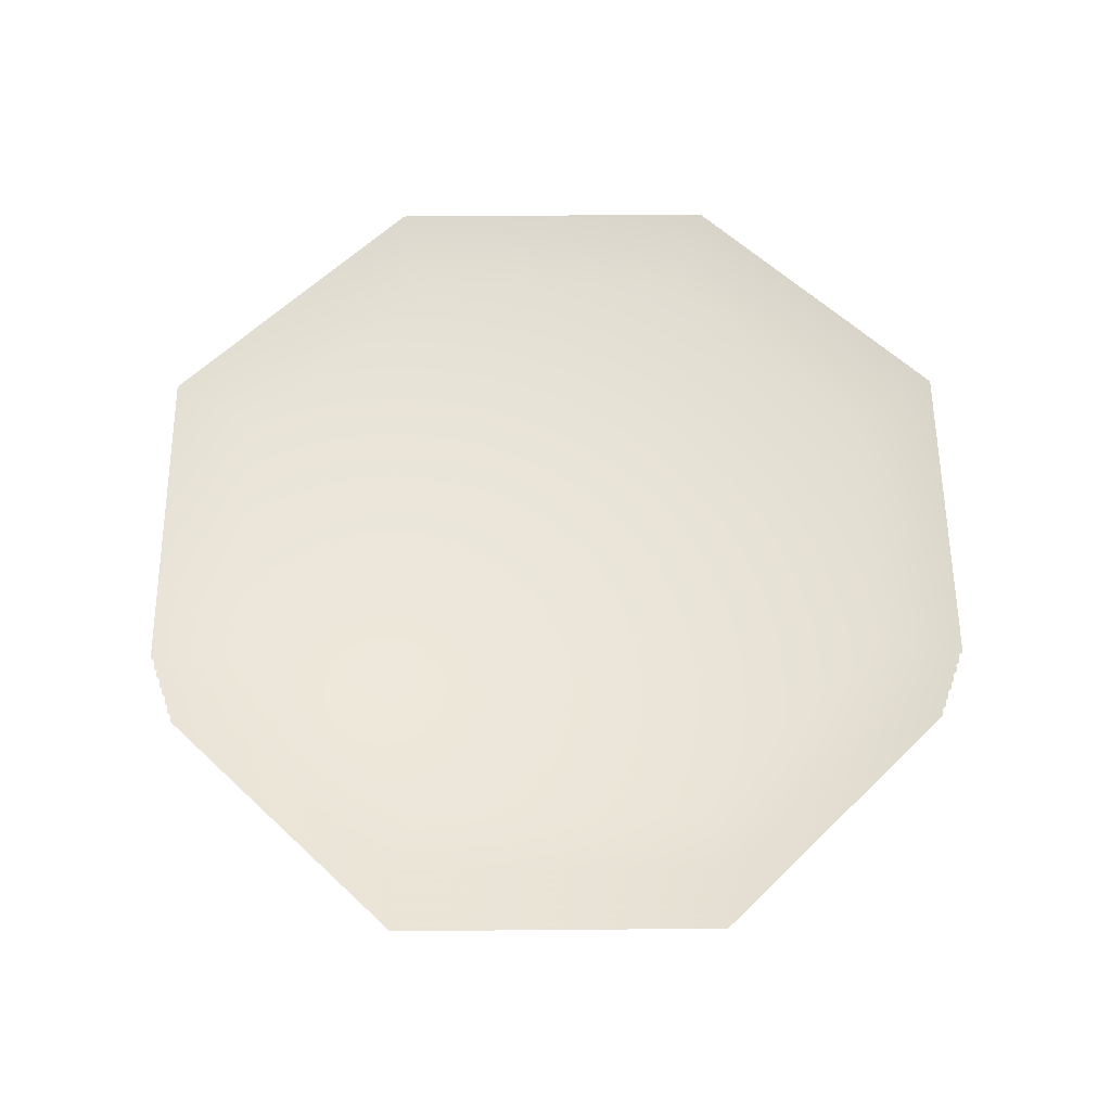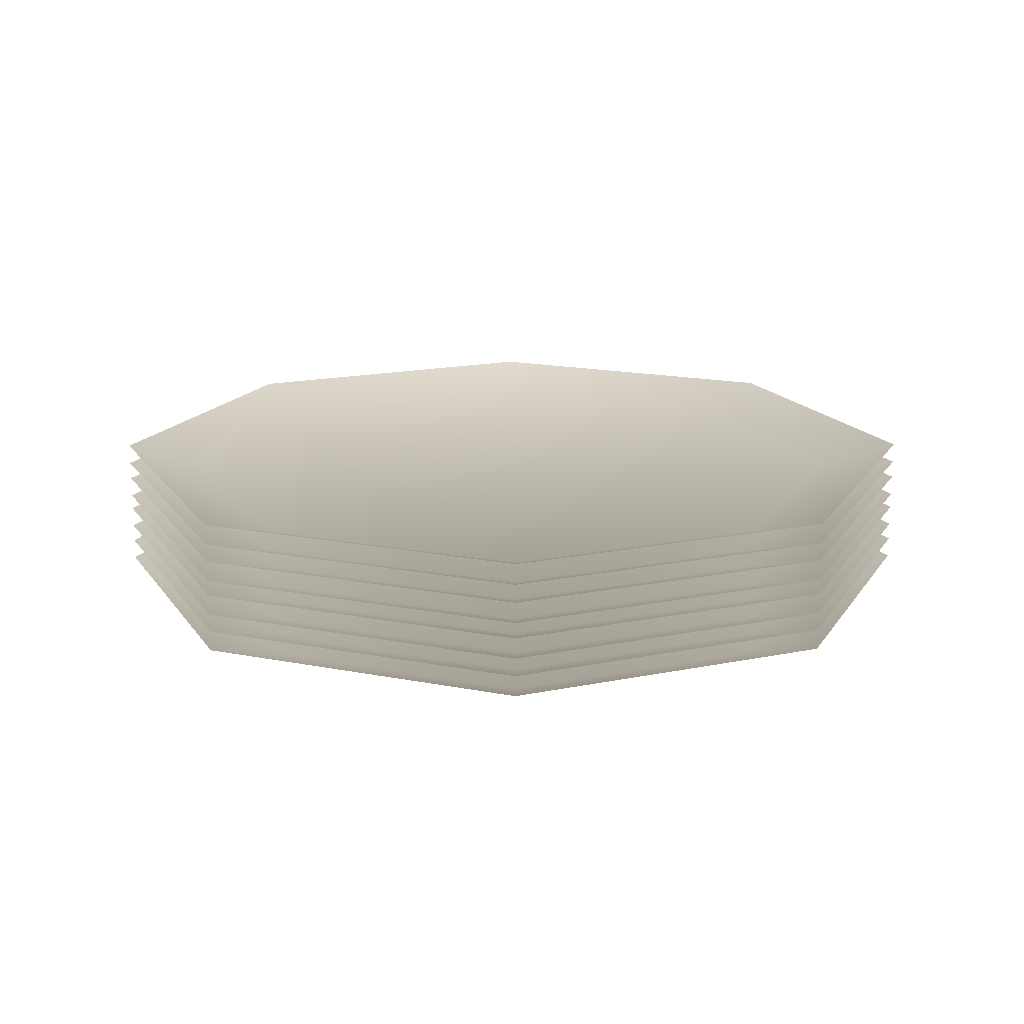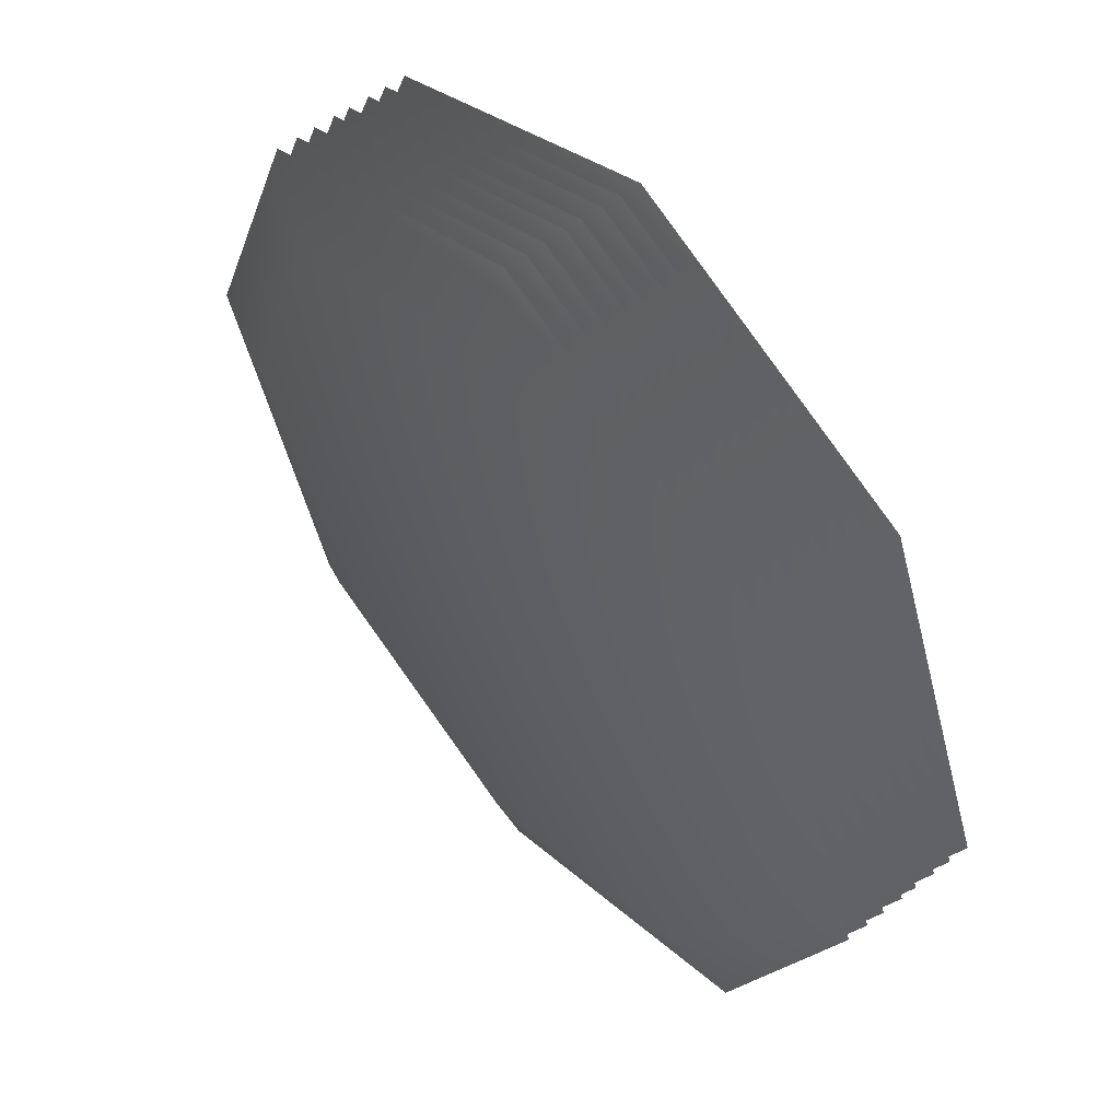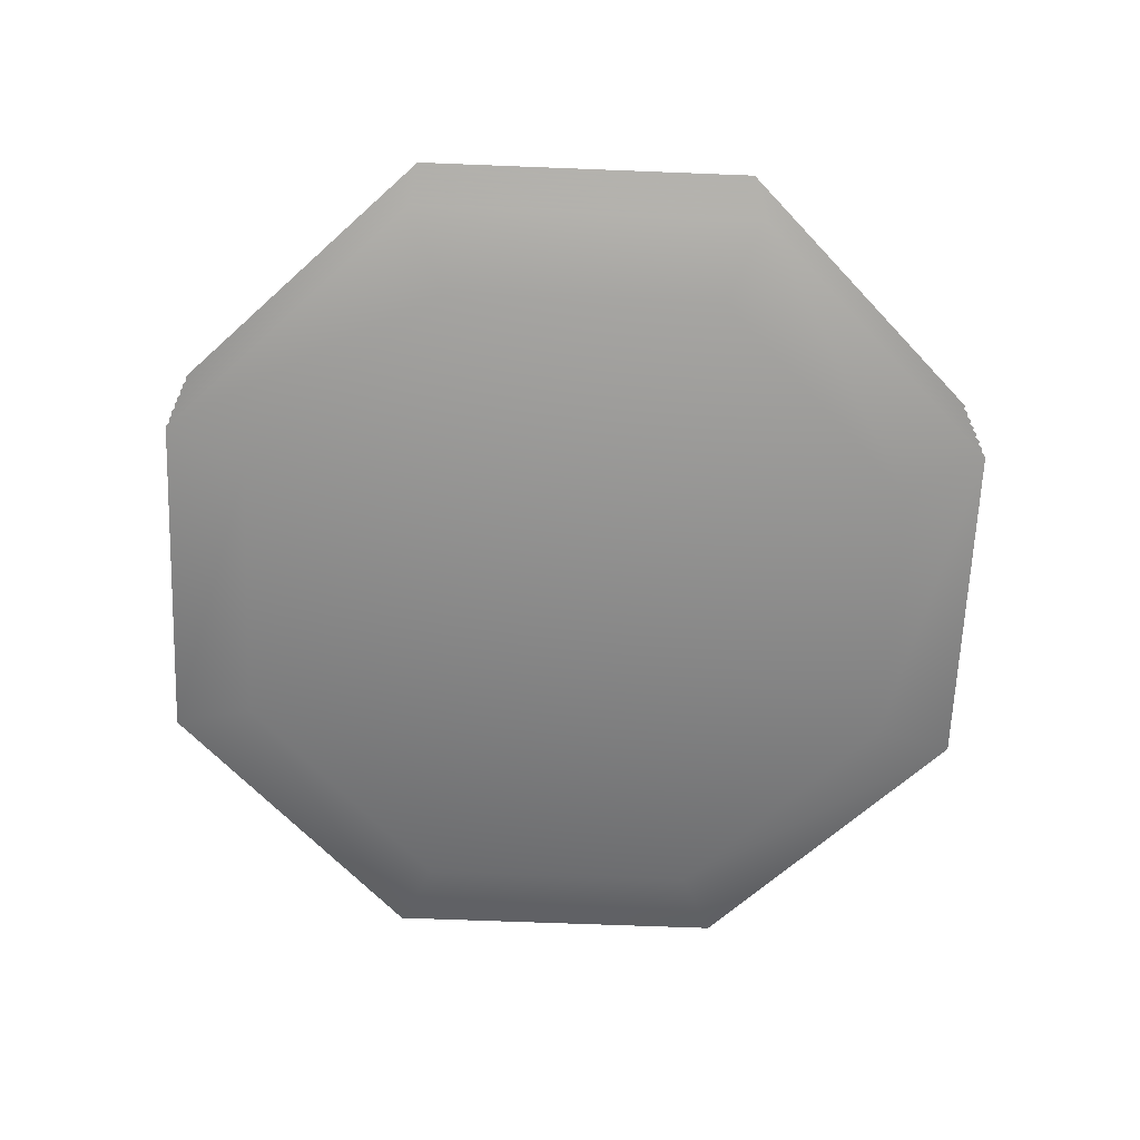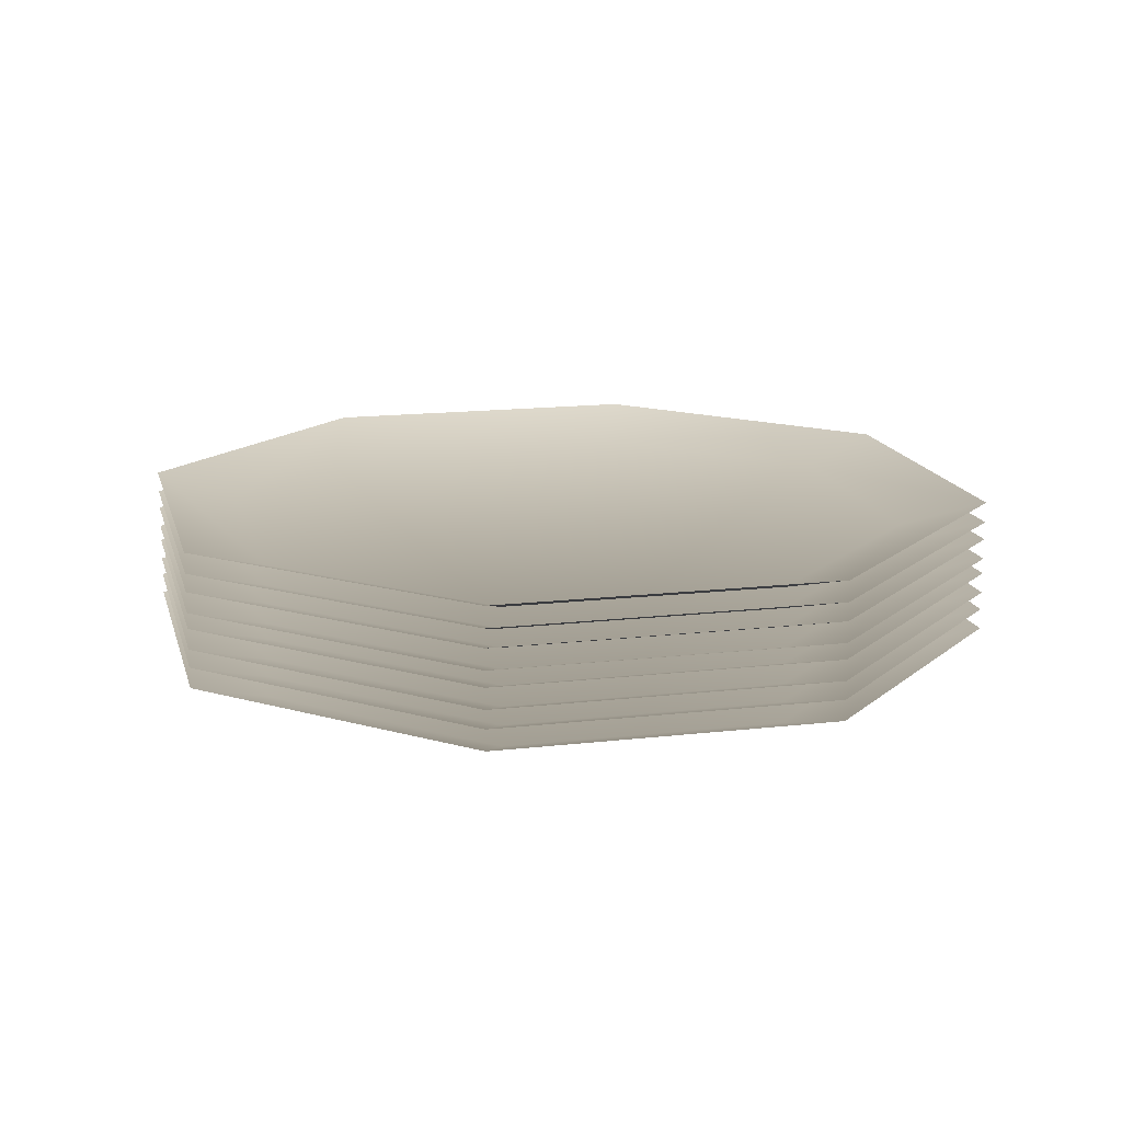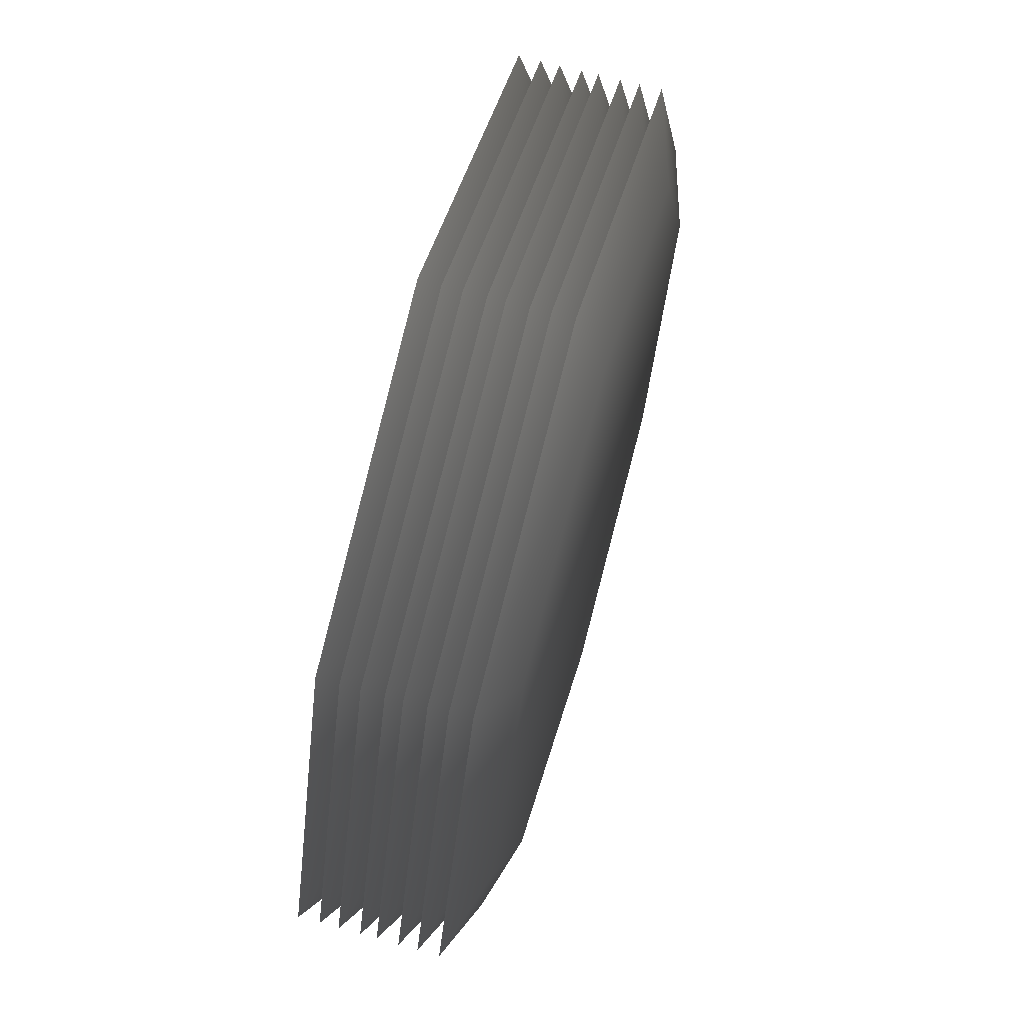
<metadata>
{"format":"obj","ext":"obj","renderer":"f3d","projection":"perspective","resolution":1024,"background":"white","views":[{"elev":57.7,"azim":-23.0,"up":"+Y"},{"elev":16.7,"azim":-45.4,"up":"+Y"},{"elev":55.6,"azim":50.9,"up":"+Z"},{"elev":-63.8,"azim":-159.8,"up":"+Y"},{"elev":15.5,"azim":-171.3,"up":"+Y"},{"elev":67.2,"azim":-74.4,"up":"+Z"}]}
</metadata>
<code>
o plates_Circle
v 0 0 -0.1461
v -0.1033 0 -0.1033
v -0.1461 0 0
v -0.1033 0 0.1033
v 0 0 0.1461
v 0.1033 0 0.1033
v 0.1461 0 -0
v 0.1033 0 -0.1033
v 0 0.01087 -0.1816
v -0.1284 0.01087 -0.1284
v -0.1816 0.01087 0
v -0.1284 0.01087 0.1284
v 0 0.01087 0.1816
v 0.1284 0.01087 0.1284
v 0.1816 0.01087 -0
v 0.1284 0.01087 -0.1284
v 0 0 0
v 0 0.008494 -0.1461
v -0.1033 0.008494 -0.1033
v -0.1461 0.008494 0
v -0.1033 0.008494 0.1033
v 0 0.008494 0.1461
v 0.1033 0.008494 0.1033
v 0.1461 0.008494 -0
v 0.1033 0.008494 -0.1033
v 0 0.01936 -0.1816
v -0.1284 0.01936 -0.1284
v -0.1816 0.01936 0
v -0.1284 0.01936 0.1284
v 0 0.01936 0.1816
v 0.1284 0.01936 0.1284
v 0.1816 0.01936 -0
v 0.1284 0.01936 -0.1284
v 0 0.008494 0
v 0 0.01597 -0.1461
v -0.1033 0.01597 -0.1033
v -0.1461 0.01597 0
v -0.1033 0.01597 0.1033
v 0 0.01597 0.1461
v 0.1033 0.01597 0.1033
v 0.1461 0.01597 -0
v 0.1033 0.01597 -0.1033
v 0 0.02684 -0.1816
v -0.1284 0.02684 -0.1284
v -0.1816 0.02684 0
v -0.1284 0.02684 0.1284
v 0 0.02684 0.1816
v 0.1284 0.02684 0.1284
v 0.1816 0.02684 -0
v 0.1284 0.02684 -0.1284
v 0 0.01597 0
v 0 0.02446 -0.1461
v -0.1033 0.02446 -0.1033
v -0.1461 0.02446 0
v -0.1033 0.02446 0.1033
v 0 0.02446 0.1461
v 0.1033 0.02446 0.1033
v 0.1461 0.02446 -0
v 0.1033 0.02446 -0.1033
v 0 0.03533 -0.1816
v -0.1284 0.03533 -0.1284
v -0.1816 0.03533 0
v -0.1284 0.03533 0.1284
v 0 0.03533 0.1816
v 0.1284 0.03533 0.1284
v 0.1816 0.03533 -0
v 0.1284 0.03533 -0.1284
v 0 0.02446 0
v 0 0.03096 -0.1461
v -0.1033 0.03096 -0.1033
v -0.1461 0.03096 0
v -0.1033 0.03096 0.1033
v 0 0.03096 0.1461
v 0.1033 0.03096 0.1033
v 0.1461 0.03096 -0
v 0.1033 0.03096 -0.1033
v 0 0.04183 -0.1816
v -0.1284 0.04183 -0.1284
v -0.1816 0.04183 0
v -0.1284 0.04183 0.1284
v 0 0.04183 0.1816
v 0.1284 0.04183 0.1284
v 0.1816 0.04183 -0
v 0.1284 0.04183 -0.1284
v 0 0.03096 0
v 0 0.03946 -0.1461
v -0.1033 0.03946 -0.1033
v -0.1461 0.03946 0
v -0.1033 0.03946 0.1033
v 0 0.03946 0.1461
v 0.1033 0.03946 0.1033
v 0.1461 0.03946 -0
v 0.1033 0.03946 -0.1033
v 0 0.05033 -0.1816
v -0.1284 0.05033 -0.1284
v -0.1816 0.05033 0
v -0.1284 0.05033 0.1284
v 0 0.05033 0.1816
v 0.1284 0.05033 0.1284
v 0.1816 0.05033 -0
v 0.1284 0.05033 -0.1284
v 0 0.03946 0
v 0 0.04693 -0.1461
v -0.1033 0.04693 -0.1033
v -0.1461 0.04693 0
v -0.1033 0.04693 0.1033
v 0 0.04693 0.1461
v 0.1033 0.04693 0.1033
v 0.1461 0.04693 -0
v 0.1033 0.04693 -0.1033
v 0 0.0578 -0.1816
v -0.1284 0.0578 -0.1284
v -0.1816 0.0578 0
v -0.1284 0.0578 0.1284
v 0 0.0578 0.1816
v 0.1284 0.0578 0.1284
v 0.1816 0.0578 -0
v 0.1284 0.0578 -0.1284
v 0 0.04693 0
v 0 0.05543 -0.1461
v -0.1033 0.05543 -0.1033
v -0.1461 0.05543 0
v -0.1033 0.05543 0.1033
v 0 0.05543 0.1461
v 0.1033 0.05543 0.1033
v 0.1461 0.05543 -0
v 0.1033 0.05543 -0.1033
v 0 0.0663 -0.1816
v -0.1284 0.0663 -0.1284
v -0.1816 0.0663 0
v -0.1284 0.0663 0.1284
v 0 0.0663 0.1816
v 0.1284 0.0663 0.1284
v 0.1816 0.0663 -0
v 0.1284 0.0663 -0.1284
v 0 0.05543 0
v 0 0 -0.1461
v -0.1033 0 -0.1033
v -0.1461 0 0
v -0.1033 0 0.1033
v 0 0 0.1461
v 0.1033 0 0.1033
v 0.1461 0 -0
v 0.1033 0 -0.1033
v 0 0.01087 -0.1816
v -0.1284 0.01087 -0.1284
v -0.1816 0.01087 0
v -0.1284 0.01087 0.1284
v 0 0.01087 0.1816
v 0.1284 0.01087 0.1284
v 0.1816 0.01087 -0
v 0.1284 0.01087 -0.1284
v 0 0 0
v 0 0.008494 -0.1461
v -0.1033 0.008494 -0.1033
v -0.1461 0.008494 0
v -0.1033 0.008494 0.1033
v 0 0.008494 0.1461
v 0.1033 0.008494 0.1033
v 0.1461 0.008494 -0
v 0.1033 0.008494 -0.1033
v 0 0.01936 -0.1816
v -0.1284 0.01936 -0.1284
v -0.1816 0.01936 0
v -0.1284 0.01936 0.1284
v 0 0.01936 0.1816
v 0.1284 0.01936 0.1284
v 0.1816 0.01936 -0
v 0.1284 0.01936 -0.1284
v 0 0.008494 0
v 0 0.01597 -0.1461
v -0.1033 0.01597 -0.1033
v -0.1461 0.01597 0
v -0.1033 0.01597 0.1033
v 0 0.01597 0.1461
v 0.1033 0.01597 0.1033
v 0.1461 0.01597 -0
v 0.1033 0.01597 -0.1033
v 0 0.02684 -0.1816
v -0.1284 0.02684 -0.1284
v -0.1816 0.02684 0
v -0.1284 0.02684 0.1284
v 0 0.02684 0.1816
v 0.1284 0.02684 0.1284
v 0.1816 0.02684 -0
v 0.1284 0.02684 -0.1284
v 0 0.01597 0
v 0 0.02446 -0.1461
v -0.1033 0.02446 -0.1033
v -0.1461 0.02446 0
v -0.1033 0.02446 0.1033
v 0 0.02446 0.1461
v 0.1033 0.02446 0.1033
v 0.1461 0.02446 -0
v 0.1033 0.02446 -0.1033
v 0 0.03533 -0.1816
v -0.1284 0.03533 -0.1284
v -0.1816 0.03533 0
v -0.1284 0.03533 0.1284
v 0 0.03533 0.1816
v 0.1284 0.03533 0.1284
v 0.1816 0.03533 -0
v 0.1284 0.03533 -0.1284
v 0 0.02446 0
v 0 0.03096 -0.1461
v -0.1033 0.03096 -0.1033
v -0.1461 0.03096 0
v -0.1033 0.03096 0.1033
v 0 0.03096 0.1461
v 0.1033 0.03096 0.1033
v 0.1461 0.03096 -0
v 0.1033 0.03096 -0.1033
v 0 0.04183 -0.1816
v -0.1284 0.04183 -0.1284
v -0.1816 0.04183 0
v -0.1284 0.04183 0.1284
v 0 0.04183 0.1816
v 0.1284 0.04183 0.1284
v 0.1816 0.04183 -0
v 0.1284 0.04183 -0.1284
v 0 0.03096 0
v 0 0.03946 -0.1461
v -0.1033 0.03946 -0.1033
v -0.1461 0.03946 0
v -0.1033 0.03946 0.1033
v 0 0.03946 0.1461
v 0.1033 0.03946 0.1033
v 0.1461 0.03946 -0
v 0.1033 0.03946 -0.1033
v 0 0.05033 -0.1816
v -0.1284 0.05033 -0.1284
v -0.1816 0.05033 0
v -0.1284 0.05033 0.1284
v 0 0.05033 0.1816
v 0.1284 0.05033 0.1284
v 0.1816 0.05033 -0
v 0.1284 0.05033 -0.1284
v 0 0.03946 0
v 0 0.04693 -0.1461
v -0.1033 0.04693 -0.1033
v -0.1461 0.04693 0
v -0.1033 0.04693 0.1033
v 0 0.04693 0.1461
v 0.1033 0.04693 0.1033
v 0.1461 0.04693 -0
v 0.1033 0.04693 -0.1033
v 0 0.0578 -0.1816
v -0.1284 0.0578 -0.1284
v -0.1816 0.0578 0
v -0.1284 0.0578 0.1284
v 0 0.0578 0.1816
v 0.1284 0.0578 0.1284
v 0.1816 0.0578 -0
v 0.1284 0.0578 -0.1284
v 0 0.04693 0
v 0 0.05543 -0.1461
v -0.1033 0.05543 -0.1033
v -0.1461 0.05543 0
v -0.1033 0.05543 0.1033
v 0 0.05543 0.1461
v 0.1033 0.05543 0.1033
v 0.1461 0.05543 -0
v 0.1033 0.05543 -0.1033
v 0 0.0663 -0.1816
v -0.1284 0.0663 -0.1284
v -0.1816 0.0663 0
v -0.1284 0.0663 0.1284
v 0 0.0663 0.1816
v 0.1284 0.0663 0.1284
v 0.1816 0.0663 -0
v 0.1284 0.0663 -0.1284
v 0 0.05543 0
f 10 11 3 2
f 11 12 4 3
f 12 13 5 4
f 13 14 6 5
f 14 15 7 6
f 15 16 8 7
f 16 9 1 8
f 9 10 2 1
f 17 4 5
f 5 6 17
f 6 7 17
f 7 8 17
f 8 1 17
f 1 2 17
f 2 3 17
f 3 4 17
f 27 28 20 19
f 28 29 21 20
f 29 30 22 21
f 30 31 23 22
f 31 32 24 23
f 32 33 25 24
f 33 26 18 25
f 26 27 19 18
f 34 21 22
f 22 23 34
f 23 24 34
f 24 25 34
f 25 18 34
f 18 19 34
f 19 20 34
f 20 21 34
f 44 45 37 36
f 45 46 38 37
f 46 47 39 38
f 47 48 40 39
f 48 49 41 40
f 49 50 42 41
f 50 43 35 42
f 43 44 36 35
f 51 38 39
f 39 40 51
f 40 41 51
f 41 42 51
f 42 35 51
f 35 36 51
f 36 37 51
f 37 38 51
f 61 62 54 53
f 62 63 55 54
f 63 64 56 55
f 64 65 57 56
f 65 66 58 57
f 66 67 59 58
f 67 60 52 59
f 60 61 53 52
f 68 55 56
f 56 57 68
f 57 58 68
f 58 59 68
f 59 52 68
f 52 53 68
f 53 54 68
f 54 55 68
f 78 79 71 70
f 79 80 72 71
f 80 81 73 72
f 81 82 74 73
f 82 83 75 74
f 83 84 76 75
f 84 77 69 76
f 77 78 70 69
f 85 72 73
f 73 74 85
f 74 75 85
f 75 76 85
f 76 69 85
f 69 70 85
f 70 71 85
f 71 72 85
f 95 96 88 87
f 96 97 89 88
f 97 98 90 89
f 98 99 91 90
f 99 100 92 91
f 100 101 93 92
f 101 94 86 93
f 94 95 87 86
f 102 89 90
f 90 91 102
f 91 92 102
f 92 93 102
f 93 86 102
f 86 87 102
f 87 88 102
f 88 89 102
f 112 113 105 104
f 113 114 106 105
f 114 115 107 106
f 115 116 108 107
f 116 117 109 108
f 117 118 110 109
f 118 111 103 110
f 111 112 104 103
f 119 106 107
f 107 108 119
f 108 109 119
f 109 110 119
f 110 103 119
f 103 104 119
f 104 105 119
f 105 106 119
f 129 130 122 121
f 130 131 123 122
f 131 132 124 123
f 132 133 125 124
f 133 134 126 125
f 134 135 127 126
f 135 128 120 127
f 128 129 121 120
f 136 123 124
f 124 125 136
f 125 126 136
f 126 127 136
f 127 120 136
f 120 121 136
f 121 122 136
f 122 123 136
f 146 138 139 147
f 147 139 140 148
f 148 140 141 149
f 149 141 142 150
f 150 142 143 151
f 151 143 144 152
f 152 144 137 145
f 145 137 138 146
f 153 141 140
f 141 153 142
f 142 153 143
f 143 153 144
f 144 153 137
f 137 153 138
f 138 153 139
f 139 153 140
f 163 155 156 164
f 164 156 157 165
f 165 157 158 166
f 166 158 159 167
f 167 159 160 168
f 168 160 161 169
f 169 161 154 162
f 162 154 155 163
f 170 158 157
f 158 170 159
f 159 170 160
f 160 170 161
f 161 170 154
f 154 170 155
f 155 170 156
f 156 170 157
f 180 172 173 181
f 181 173 174 182
f 182 174 175 183
f 183 175 176 184
f 184 176 177 185
f 185 177 178 186
f 186 178 171 179
f 179 171 172 180
f 187 175 174
f 175 187 176
f 176 187 177
f 177 187 178
f 178 187 171
f 171 187 172
f 172 187 173
f 173 187 174
f 197 189 190 198
f 198 190 191 199
f 199 191 192 200
f 200 192 193 201
f 201 193 194 202
f 202 194 195 203
f 203 195 188 196
f 196 188 189 197
f 204 192 191
f 192 204 193
f 193 204 194
f 194 204 195
f 195 204 188
f 188 204 189
f 189 204 190
f 190 204 191
f 214 206 207 215
f 215 207 208 216
f 216 208 209 217
f 217 209 210 218
f 218 210 211 219
f 219 211 212 220
f 220 212 205 213
f 213 205 206 214
f 221 209 208
f 209 221 210
f 210 221 211
f 211 221 212
f 212 221 205
f 205 221 206
f 206 221 207
f 207 221 208
f 231 223 224 232
f 232 224 225 233
f 233 225 226 234
f 234 226 227 235
f 235 227 228 236
f 236 228 229 237
f 237 229 222 230
f 230 222 223 231
f 238 226 225
f 226 238 227
f 227 238 228
f 228 238 229
f 229 238 222
f 222 238 223
f 223 238 224
f 224 238 225
f 248 240 241 249
f 249 241 242 250
f 250 242 243 251
f 251 243 244 252
f 252 244 245 253
f 253 245 246 254
f 254 246 239 247
f 247 239 240 248
f 255 243 242
f 243 255 244
f 244 255 245
f 245 255 246
f 246 255 239
f 239 255 240
f 240 255 241
f 241 255 242
f 265 257 258 266
f 266 258 259 267
f 267 259 260 268
f 268 260 261 269
f 269 261 262 270
f 270 262 263 271
f 271 263 256 264
f 264 256 257 265
f 272 260 259
f 260 272 261
f 261 272 262
f 262 272 263
f 263 272 256
f 256 272 257
f 257 272 258
f 258 272 259

</code>
